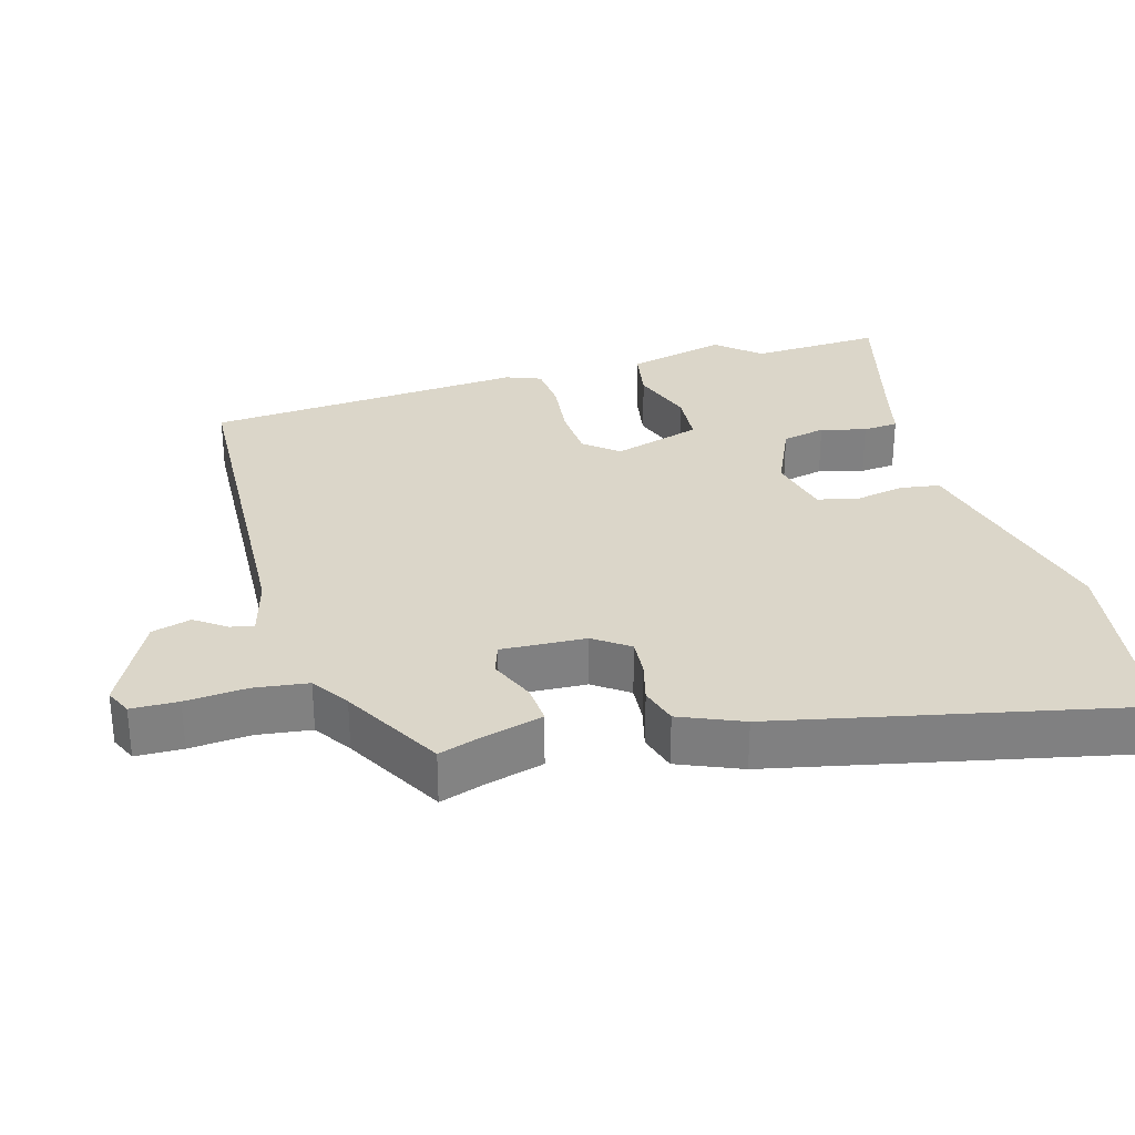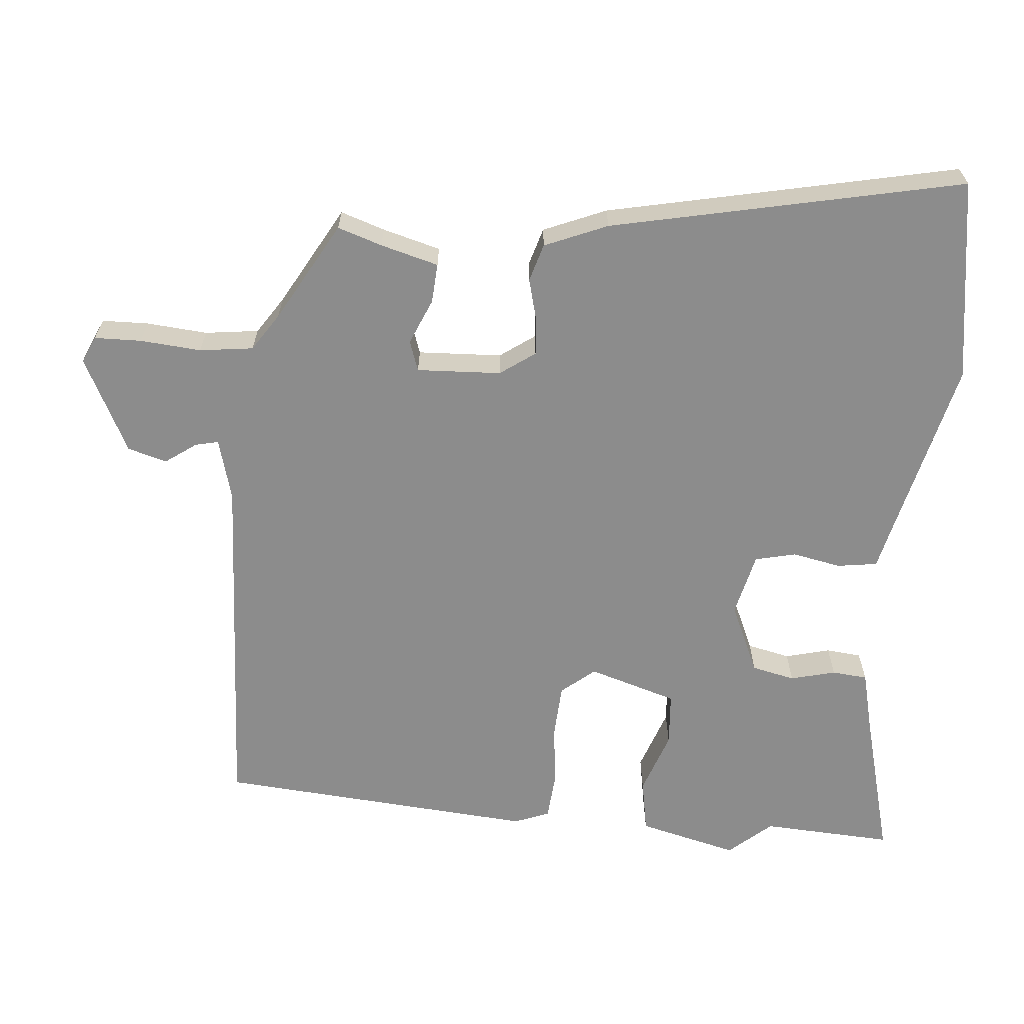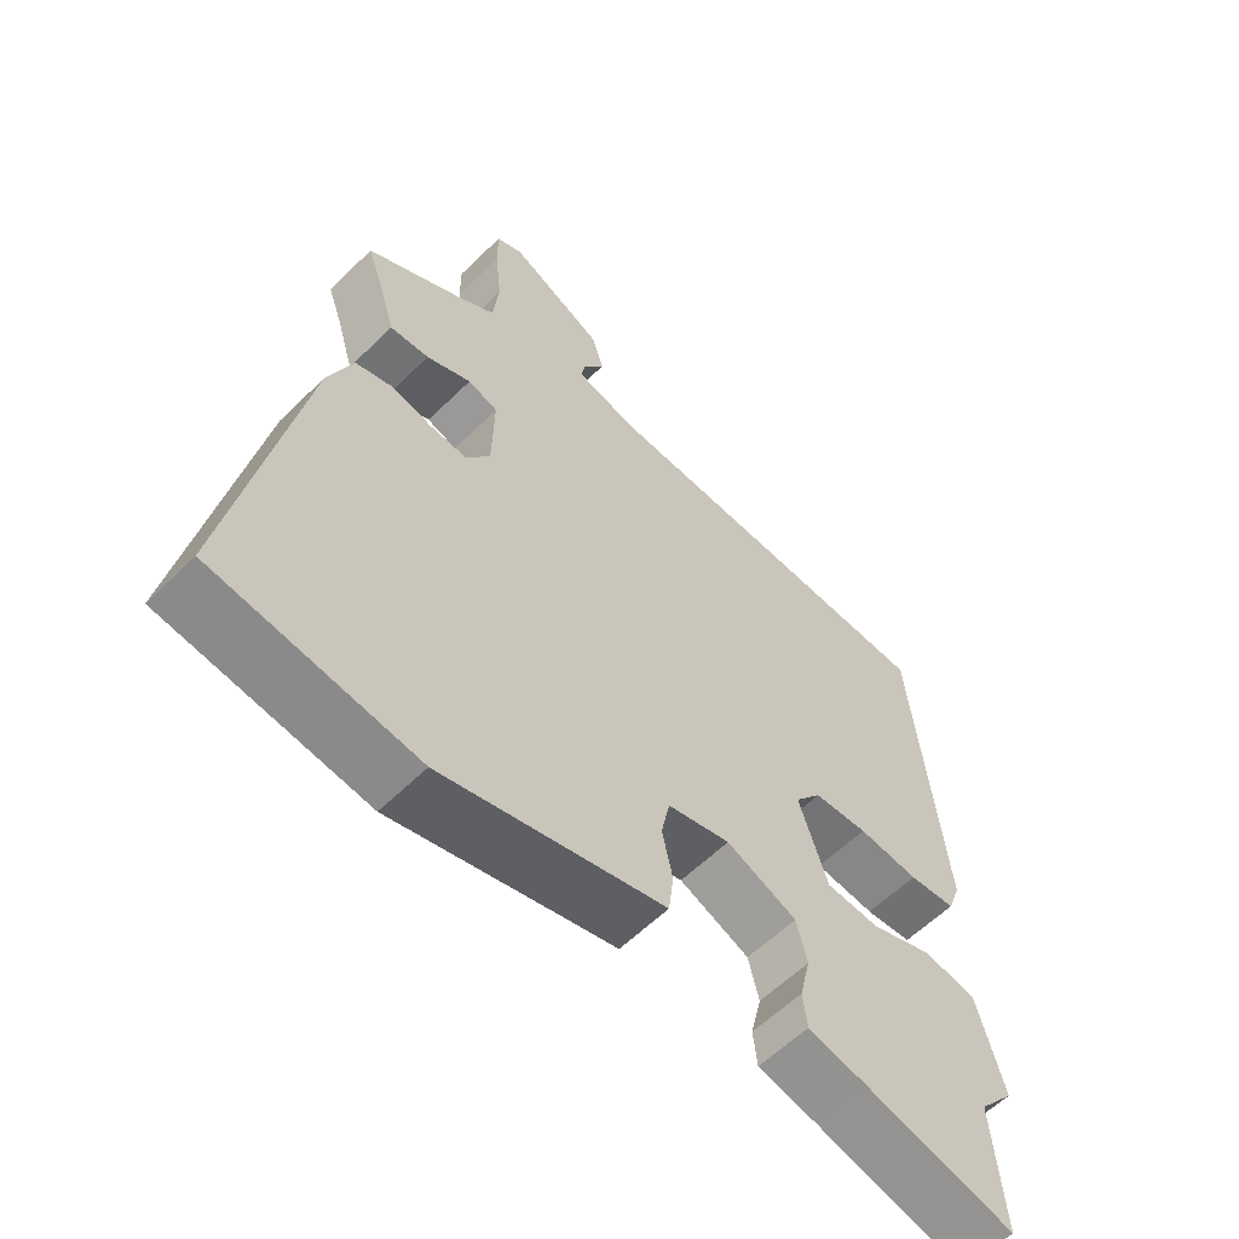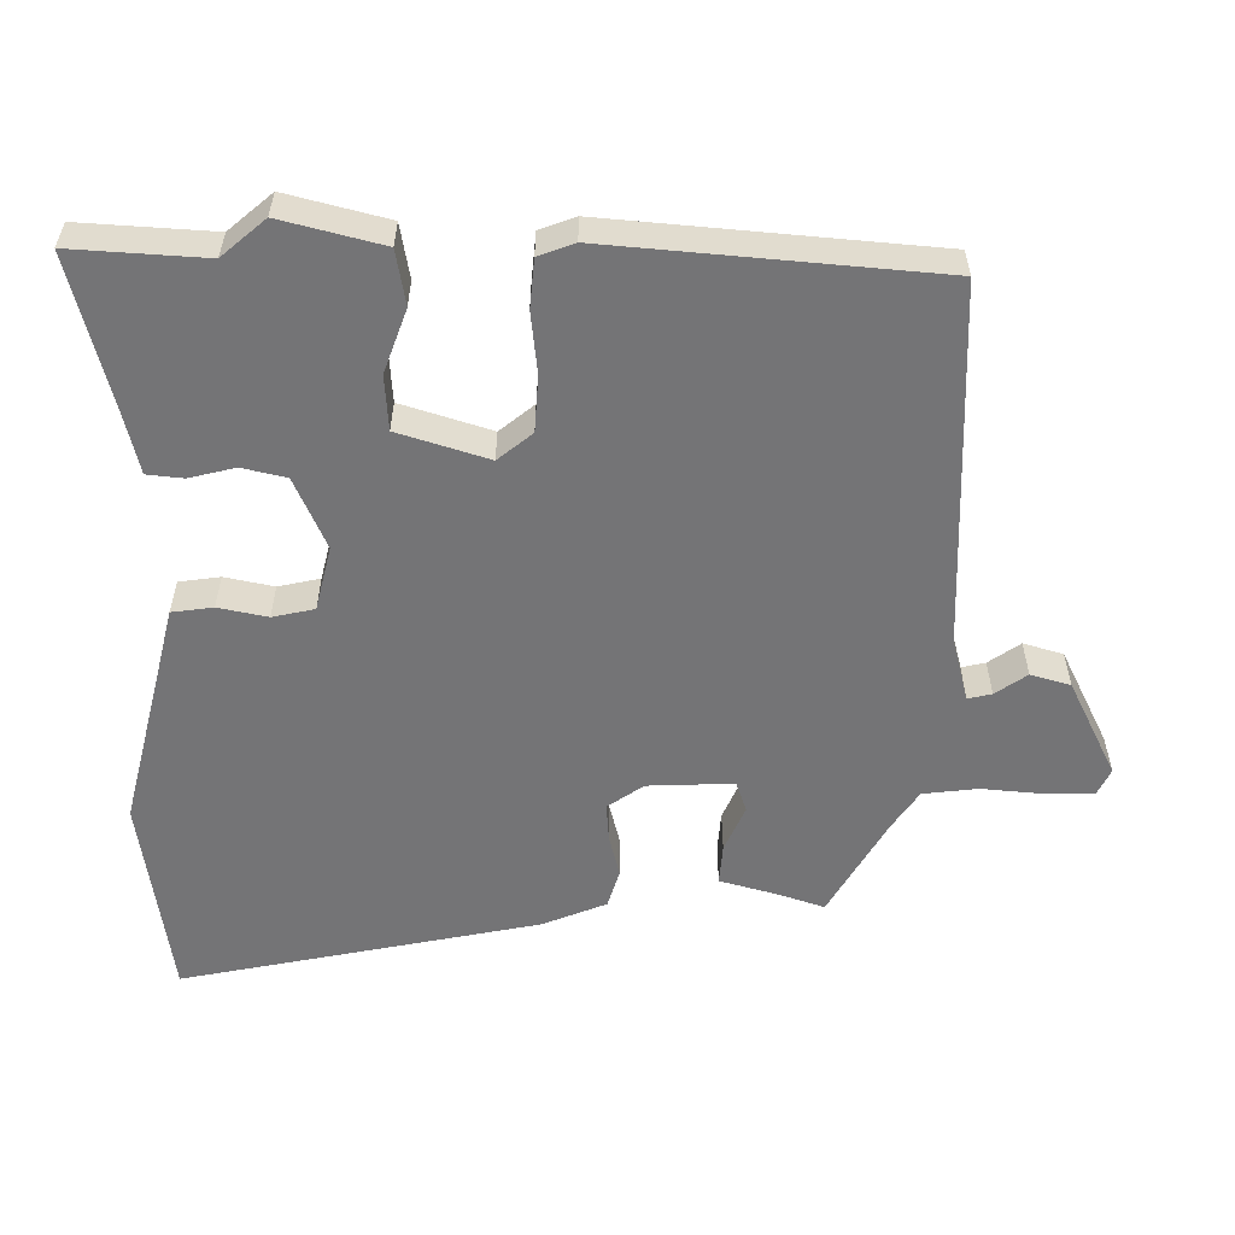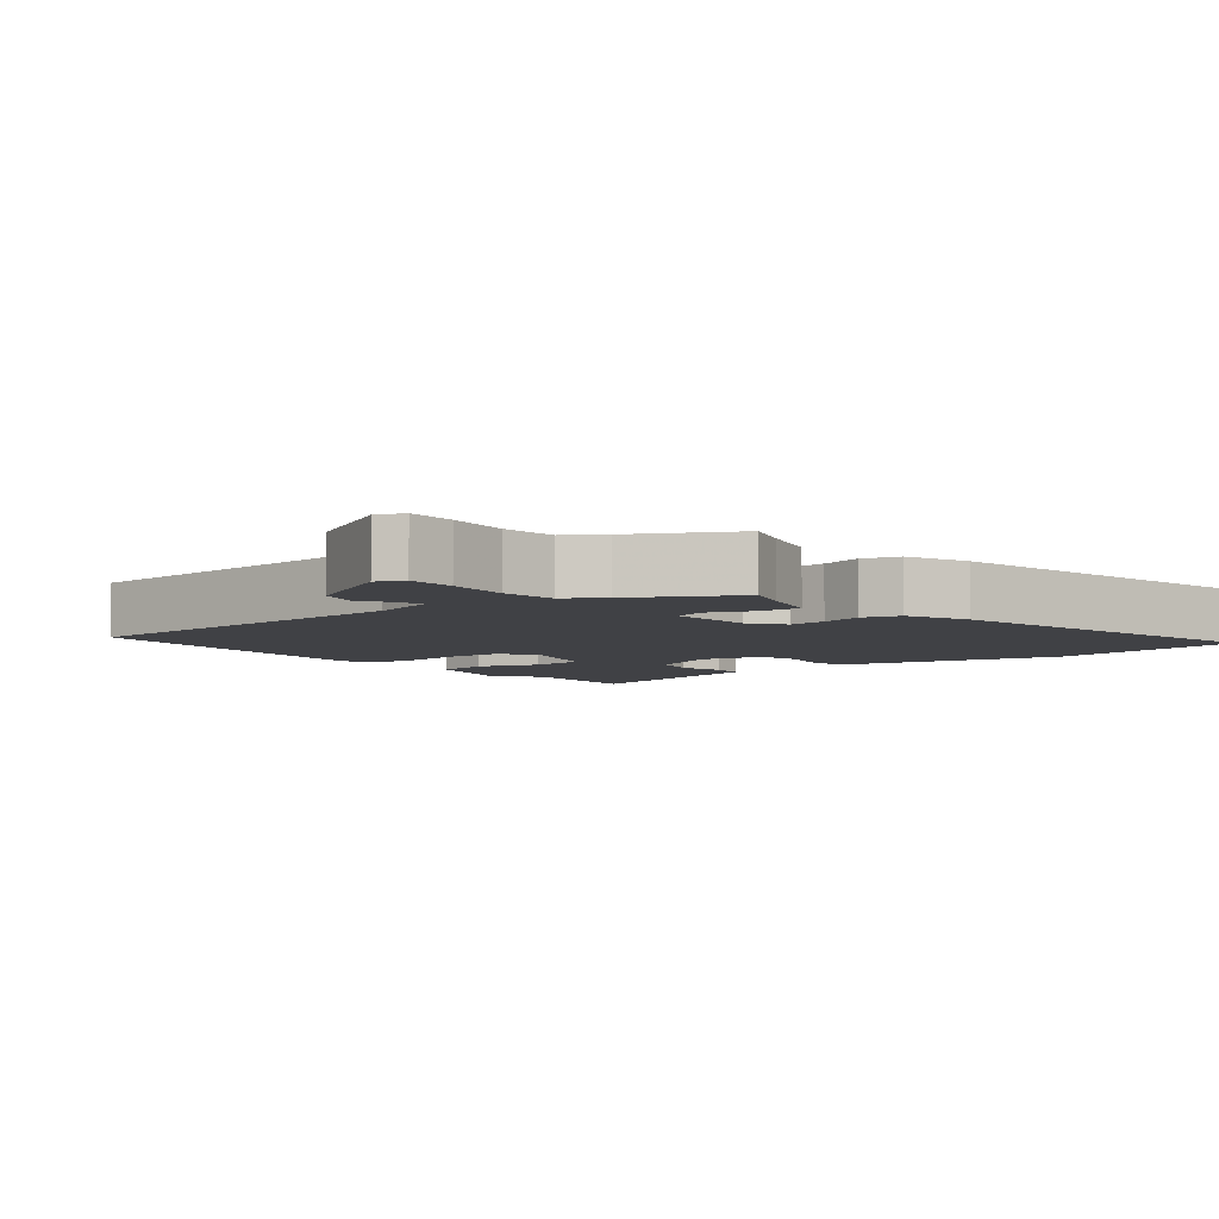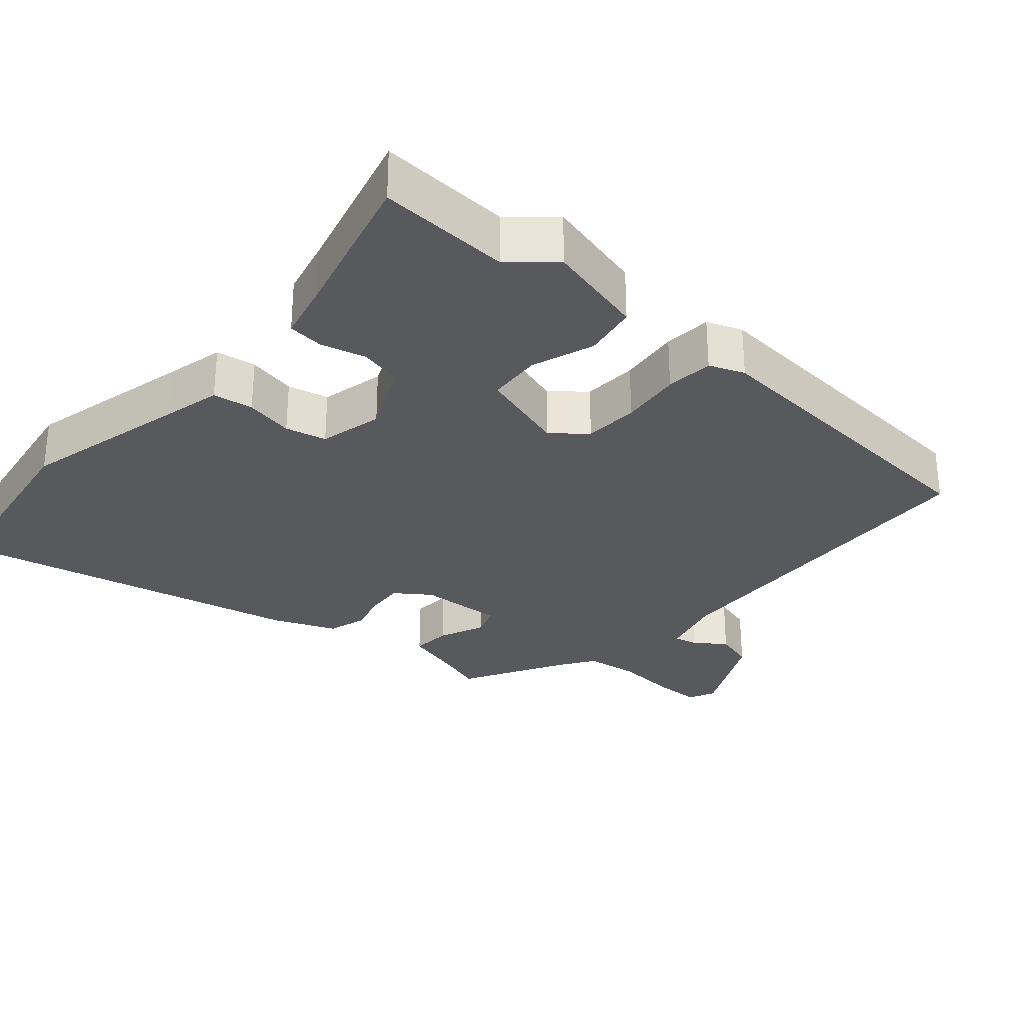
<metadata>
{"format":"obj","ext":"obj","renderer":"f3d","projection":"perspective","resolution":1024,"background":"white","views":[{"elev":30.1,"azim":75.4,"up":"+Y"},{"elev":-64.2,"azim":86.2,"up":"+Y"},{"elev":-59.2,"azim":135.2,"up":"+Z"},{"elev":-56.3,"azim":-89.7,"up":"+Y"},{"elev":-5.8,"azim":40.3,"up":"+Y"},{"elev":-29.6,"azim":-129.9,"up":"+Y"}]}
</metadata>
<code>
v -0.461 0.07 0.524
v 0.045 0.07 0.537
v 0.133 0.07 0.559
v 0.126 0.07 0.592
v 0.096 0.07 0.636
v 0.113 0.07 0.691
v 0.249 0.07 0.756
v 0.286 0.07 0.738
v 0.286 0.07 0.672
v 0.277 0.07 0.586
v 0.285 0.07 0.51
v 0.337 0.07 0.474
v 0.476 0.07 0.392
v 0.454 0.07 0.33
v 0.43 0.07 0.249
v 0.374 0.07 0.254
v 0.31 0.07 0.283
v 0.267 0.07 0.269
v 0.27 0.07 0.15
v 0.304 0.07 0.1
v 0.357 0.07 0.103
v 0.416 0.07 0.117
v 0.469 0.07 0.1
v 0.504 0.07 0.011
v 0.599 0.07 -0.487
v 0.312 0.07 -0.524
v 0.077 0.07 -0.462
v -0.004 0.07 -0.441
v -0.011 0.07 -0.384
v 0.004 0.07 -0.316
v -0.008 0.07 -0.258
v -0.097 0.07 -0.235
v -0.197 0.07 -0.277
v -0.212 0.07 -0.338
v -0.197 0.07 -0.402
v -0.203 0.07 -0.452
v -0.285 0.07 -0.47
v -0.502 0.07 -0.522
v -0.488 0.07 -0.337
v -0.539 0.07 -0.276
v -0.501 0.07 -0.136
v -0.425 0.07 -0.124
v -0.337 0.07 -0.157
v -0.261 0.07 -0.153
v -0.22 0.07 -0.029
v -0.258 0.07 0.019
v -0.335 0.07 0.025
v -0.421 0.07 0.017
v -0.488 0.07 0.024
v -0.506 0.07 0.074
v -0.461 0 0.524
v 0.045 0 0.537
v 0.133 0 0.559
v 0.126 0 0.592
v 0.096 0 0.636
v 0.113 0 0.691
v 0.249 0 0.756
v 0.286 0 0.738
v 0.286 0 0.672
v 0.277 0 0.586
v 0.285 0 0.51
v 0.337 0 0.474
v 0.476 0 0.392
v 0.454 0 0.33
v 0.43 0 0.249
v 0.374 0 0.254
v 0.31 0 0.283
v 0.267 0 0.269
v 0.27 0 0.15
v 0.304 0 0.1
v 0.357 0 0.103
v 0.416 0 0.117
v 0.469 0 0.1
v 0.504 0 0.011
v 0.599 0 -0.487
v 0.312 0 -0.524
v 0.077 0 -0.462
v -0.004 0 -0.441
v -0.011 0 -0.384
v 0.004 0 -0.316
v -0.008 0 -0.258
v -0.097 0 -0.235
v -0.197 0 -0.277
v -0.212 0 -0.338
v -0.197 0 -0.402
v -0.203 0 -0.452
v -0.285 0 -0.47
v -0.502 0 -0.522
v -0.488 0 -0.337
v -0.539 0 -0.276
v -0.501 0 -0.136
v -0.425 0 -0.124
v -0.337 0 -0.157
v -0.261 0 -0.153
v -0.22 0 -0.029
v -0.258 0 0.019
v -0.335 0 0.025
v -0.421 0 0.017
v -0.488 0 0.024
v -0.506 0 0.074
f 47 48 49 50
f 46 47 50 1
f 45 46 1 2
f 44 45 2 3
f 40 41 42 43
f 39 40 43 44
f 37 38 39 44
f 34 35 36 37
f 33 34 37 44
f 32 33 44 3
f 27 28 29 30
f 27 30 31
f 26 27 31
f 25 26 31
f 24 25 31
f 21 22 23 24
f 20 21 24 31
f 19 20 31 32
f 14 15 16 17
f 12 13 14 17
f 11 12 17 18
f 10 11 18
f 7 8 9 10
f 7 10 18
f 4 5 6 7
f 3 4 7 18
f 3 18 19 32
f 100 99 98 97
f 51 100 97 96
f 52 51 96 95
f 53 52 95 94
f 93 92 91 90
f 94 93 90 89
f 94 89 88 87
f 87 86 85 84
f 94 87 84 83
f 53 94 83 82
f 80 79 78 77
f 81 80 77
f 81 77 76
f 81 76 75
f 81 75 74
f 74 73 72 71
f 81 74 71 70
f 82 81 70 69
f 67 66 65 64
f 67 64 63 62
f 68 67 62 61
f 68 61 60
f 60 59 58 57
f 68 60 57
f 57 56 55 54
f 68 57 54 53
f 82 69 68 53
f 1 51 52 2
f 2 52 53 3
f 3 53 54 4
f 4 54 55 5
f 5 55 56 6
f 6 56 57 7
f 7 57 58 8
f 8 58 59 9
f 9 59 60 10
f 10 60 61 11
f 11 61 62 12
f 12 62 63 13
f 13 63 64 14
f 14 64 65 15
f 15 65 66 16
f 16 66 67 17
f 17 67 68 18
f 18 68 69 19
f 19 69 70 20
f 20 70 71 21
f 21 71 72 22
f 22 72 73 23
f 23 73 74 24
f 24 74 75 25
f 25 75 76 26
f 26 76 77 27
f 27 77 78 28
f 28 78 79 29
f 29 79 80 30
f 30 80 81 31
f 31 81 82 32
f 32 82 83 33
f 33 83 84 34
f 34 84 85 35
f 35 85 86 36
f 36 86 87 37
f 37 87 88 38
f 38 88 89 39
f 39 89 90 40
f 40 90 91 41
f 41 91 92 42
f 42 92 93 43
f 43 93 94 44
f 44 94 95 45
f 45 95 96 46
f 46 96 97 47
f 47 97 98 48
f 48 98 99 49
f 49 99 100 50
f 50 100 51 1

</code>
